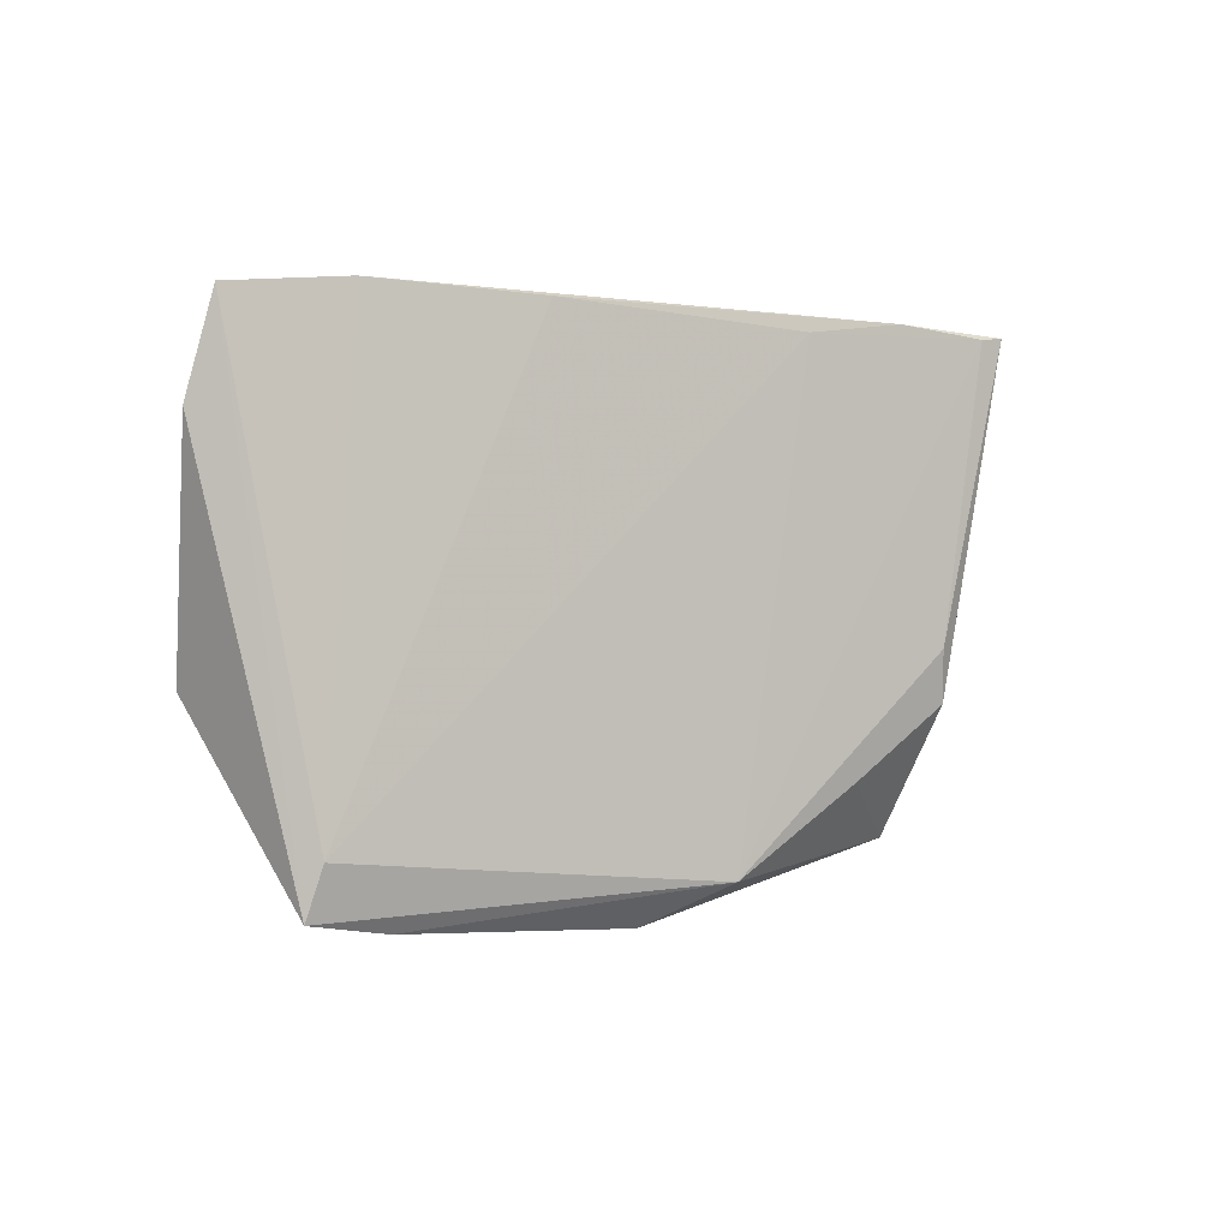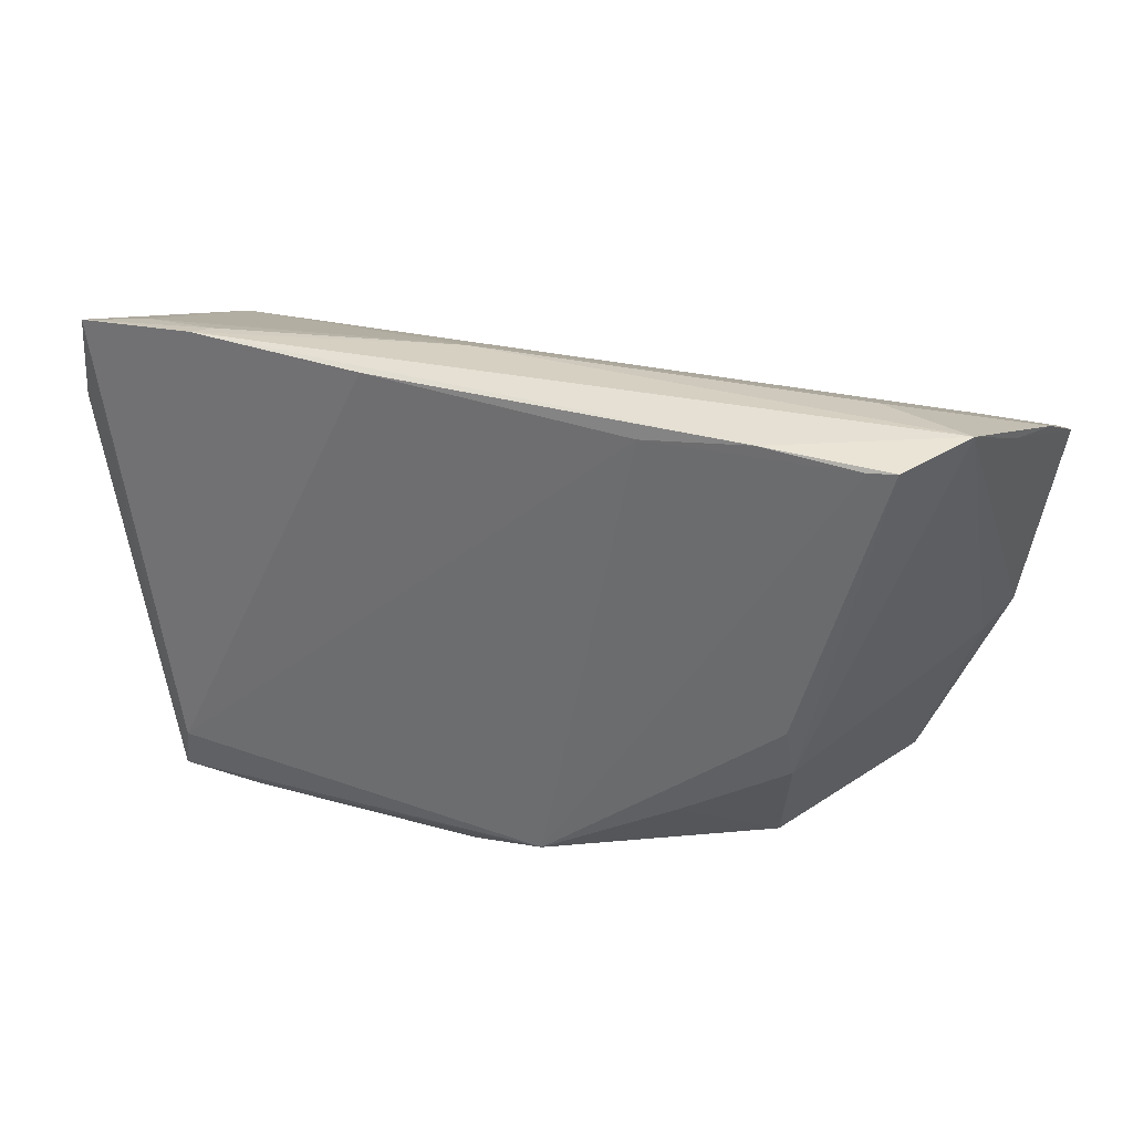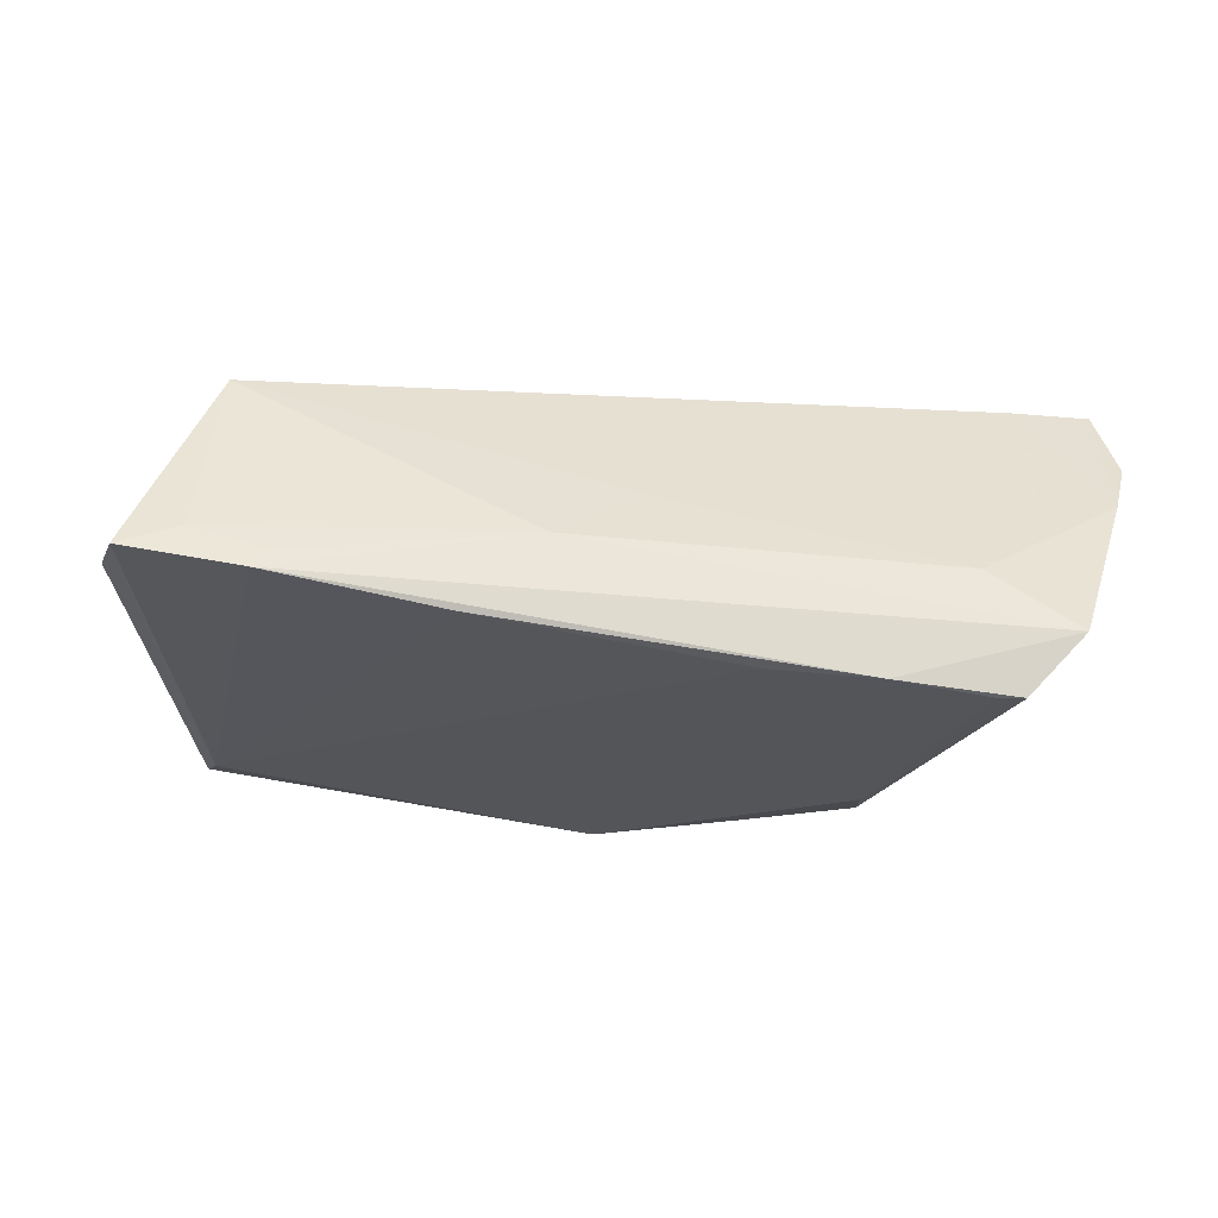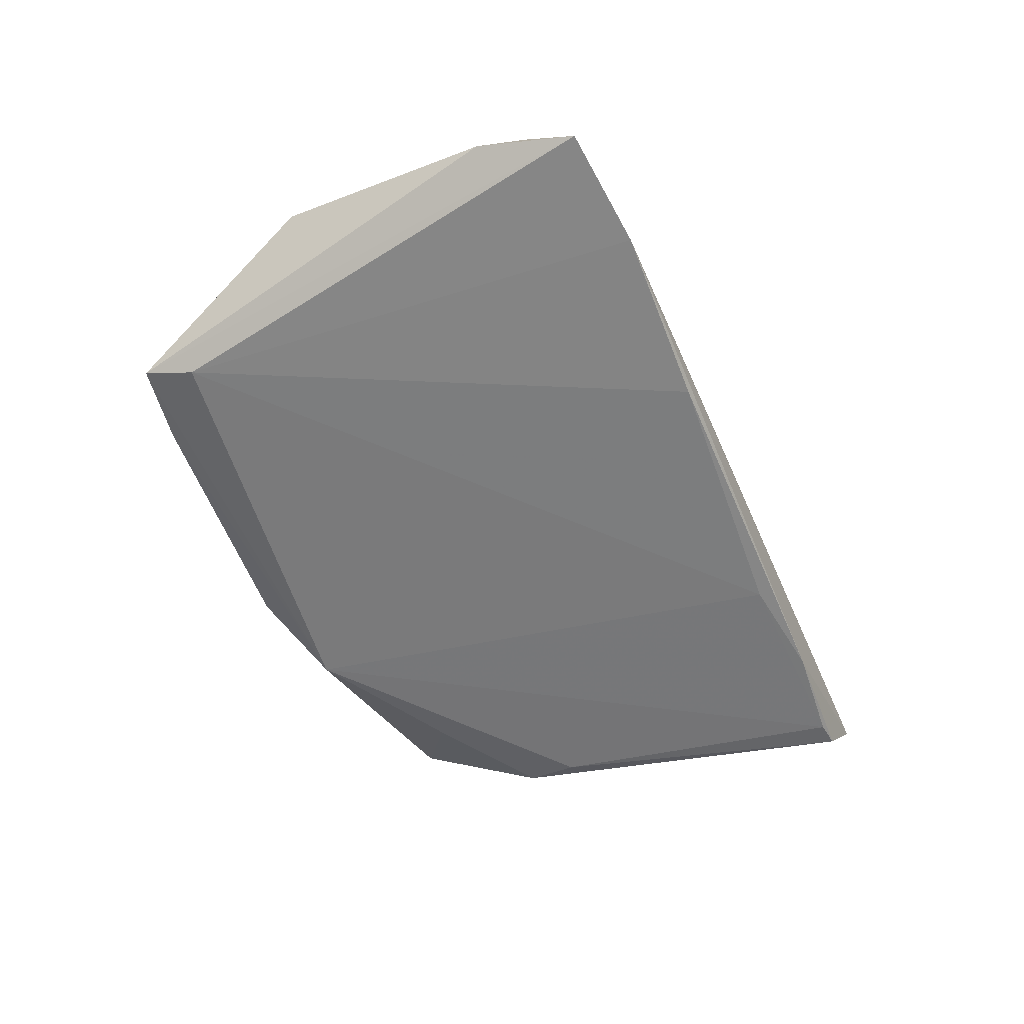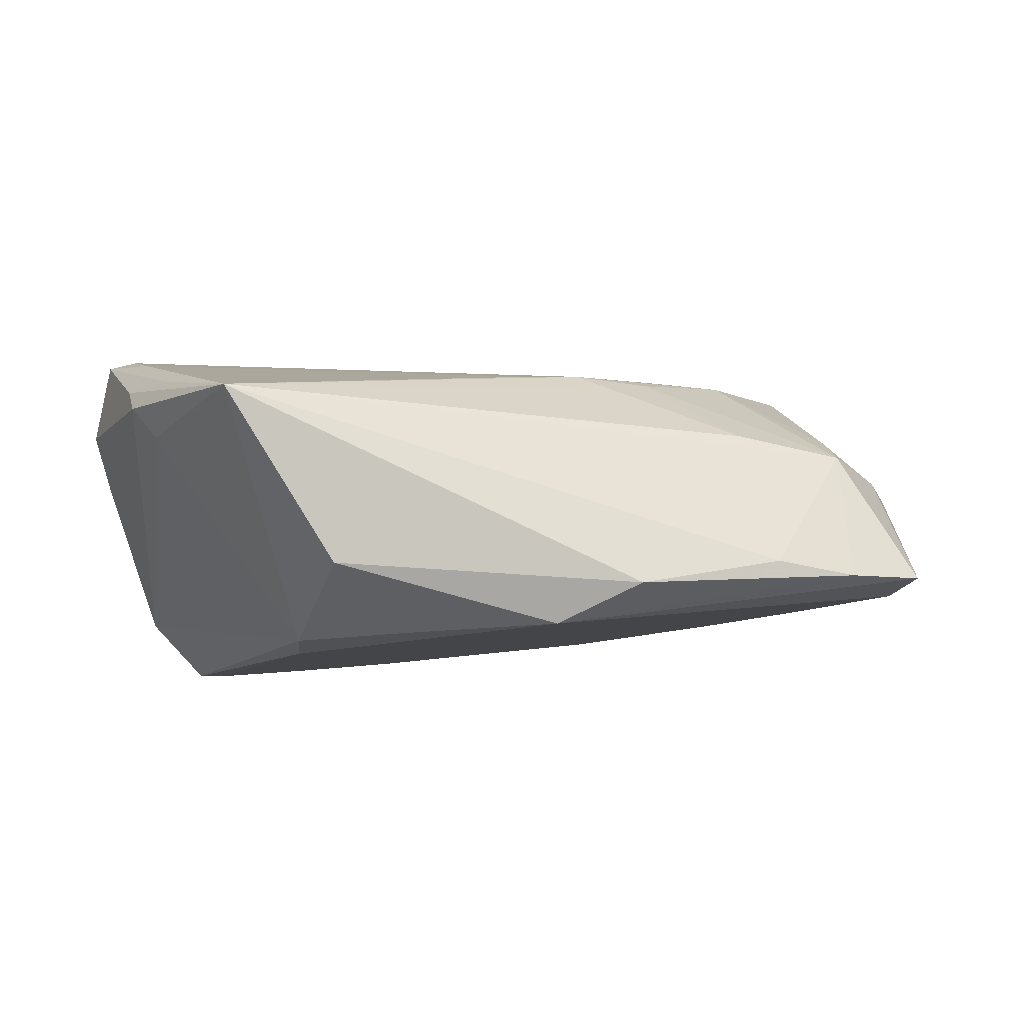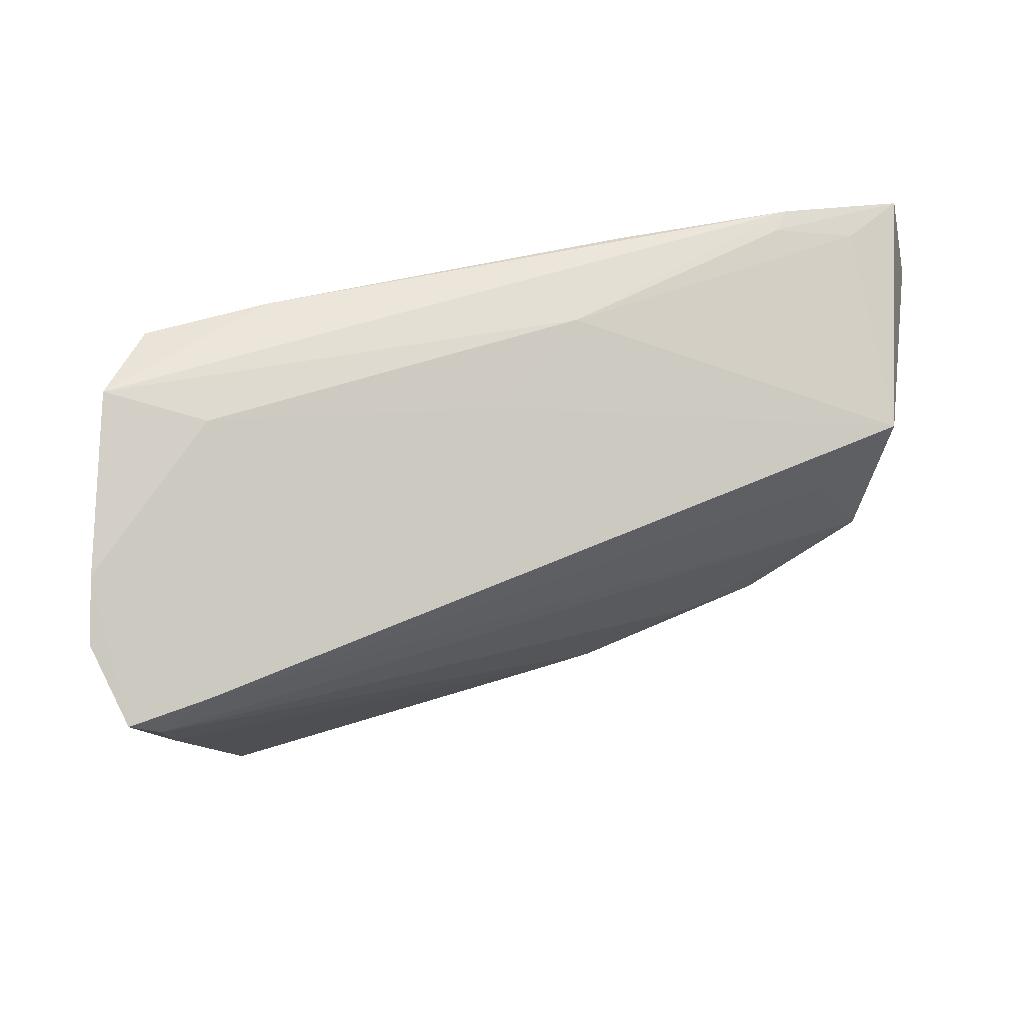
<metadata>
{"format":"obj","ext":"obj","renderer":"f3d","projection":"perspective","resolution":1024,"background":"white","views":[{"elev":-0.3,"azim":141.7,"up":"+Y"},{"elev":34.4,"azim":-166.6,"up":"+Y"},{"elev":-22.8,"azim":172.8,"up":"+Z"},{"elev":-51.6,"azim":113.1,"up":"+Z"},{"elev":-10.2,"azim":-14.5,"up":"+Z"},{"elev":59.0,"azim":-20.0,"up":"+Y"}]}
</metadata>
<code>
v 0.05523 -0.01006 0.003231
v -0.05171 -0.007914 0.007807
v -0.05489 -0.005644 0.01219
v -0.03016 -0.02854 -0.01169
v 0.04844 -0.02088 0.0037
v -0.0009137 0.02673 0.002658
v -0.05629 0.02305 0.006176
v 0.05709 0.03041 -0.008213
v 0.02895 -0.009966 0.01906
v -0.0483 0.03194 -0.01343
v 0.008751 -0.03612 -0.01388
v -0.05734 0.01379 0.02253
v -0.05272 0.0259 -0.002388
v 0.02052 0.03139 -0.01443
v 0.005461 -0.018 0.01755
v -0.05885 0.01904 0.01291
v 0.04655 0.01958 0.01781
v 0.04238 0.03194 -0.01076
v -0.0256 0.03145 -0.01989
v 0.004604 -0.02091 0.01519
v 0.03947 -0.02892 0.00552
v -0.01874 -0.02117 -0.01951
v -0.03127 -0.006005 -0.02111
v 0.04765 -0.02672 -0.01314
v -0.05283 0.002354 0.02048
v -0.04721 0.01427 0.02246
v 0.04031 0.03155 -0.008554
v -0.05523 -0.002307 0.0152
v -0.03726 0.03039 -0.005925
v -0.001384 -0.03136 -0.01896
v 0.04893 -0.033 -0.01148
v -0.04486 -0.0295 0.01061
v -0.001975 -0.01922 0.01679
v 0.0388 -0.03464 -0.01167
v 0.03661 0.01291 0.01968
v -0.04114 0.03082 -0.02111
v 0.04095 -0.02145 0.00905
v 0.0495 0.03002 -0.005444
v 0.01073 0.03085 -0.00446
v 0.01584 -0.01645 0.01722
v -0.04569 -0.01301 0.001424
v 0.01896 -0.01049 0.01927
v 0.02551 -0.02818 0.007961
v 0.02799 -0.03532 -0.01021
v -0.05082 -0.0116 0.01485
v 0.05909 0.01834 -0.005346
v 0.04247 0.001336 0.02007
v -0.03782 0.03044 -0.02111
v -0.05387 0.01029 0.0228
v -0.03222 -0.0125 -0.02004
v -0.01238 0.02963 -0.01864
f 32 4 11
f 32 50 4
f 1 31 46
f 46 17 1
f 35 17 26
f 29 26 6
f 26 17 6
f 11 4 30
f 30 24 31
f 44 32 11
f 32 44 21
f 29 10 7
f 7 26 29
f 50 10 36
f 2 10 50
f 47 1 17
f 17 35 47
f 47 35 26
f 4 50 22
f 22 30 4
f 48 30 23
f 23 36 48
f 50 36 23
f 23 22 50
f 30 22 23
f 34 44 11
f 11 30 34
f 34 30 31
f 31 21 34
f 34 21 44
f 31 1 5
f 5 21 31
f 1 47 5
f 49 47 26
f 51 30 48
f 24 30 51
f 38 17 8
f 24 18 8
f 8 17 46
f 46 31 8
f 31 24 8
f 39 10 29
f 39 18 10
f 29 6 39
f 39 6 17
f 39 17 38
f 14 18 24
f 24 51 14
f 10 18 19
f 19 36 10
f 18 14 19
f 48 36 19
f 19 51 48
f 19 14 51
f 3 2 32
f 10 2 3
f 50 32 41
f 41 2 50
f 32 2 41
f 40 21 9
f 9 15 40
f 32 21 43
f 21 40 43
f 43 40 15
f 33 25 32
f 32 15 33
f 33 49 25
f 15 49 33
f 21 5 37
f 37 5 47
f 9 21 37
f 37 47 9
f 9 47 42
f 47 49 42
f 42 15 9
f 42 49 15
f 27 39 38
f 18 39 27
f 38 8 27
f 27 8 18
f 32 25 45
f 12 49 26
f 25 49 12
f 12 7 16
f 26 7 12
f 12 45 25
f 16 7 13
f 13 3 16
f 13 7 10
f 10 3 13
f 20 15 32
f 32 43 20
f 20 43 15
f 16 3 28
f 28 12 16
f 45 12 28
f 28 3 32
f 32 45 28

</code>
